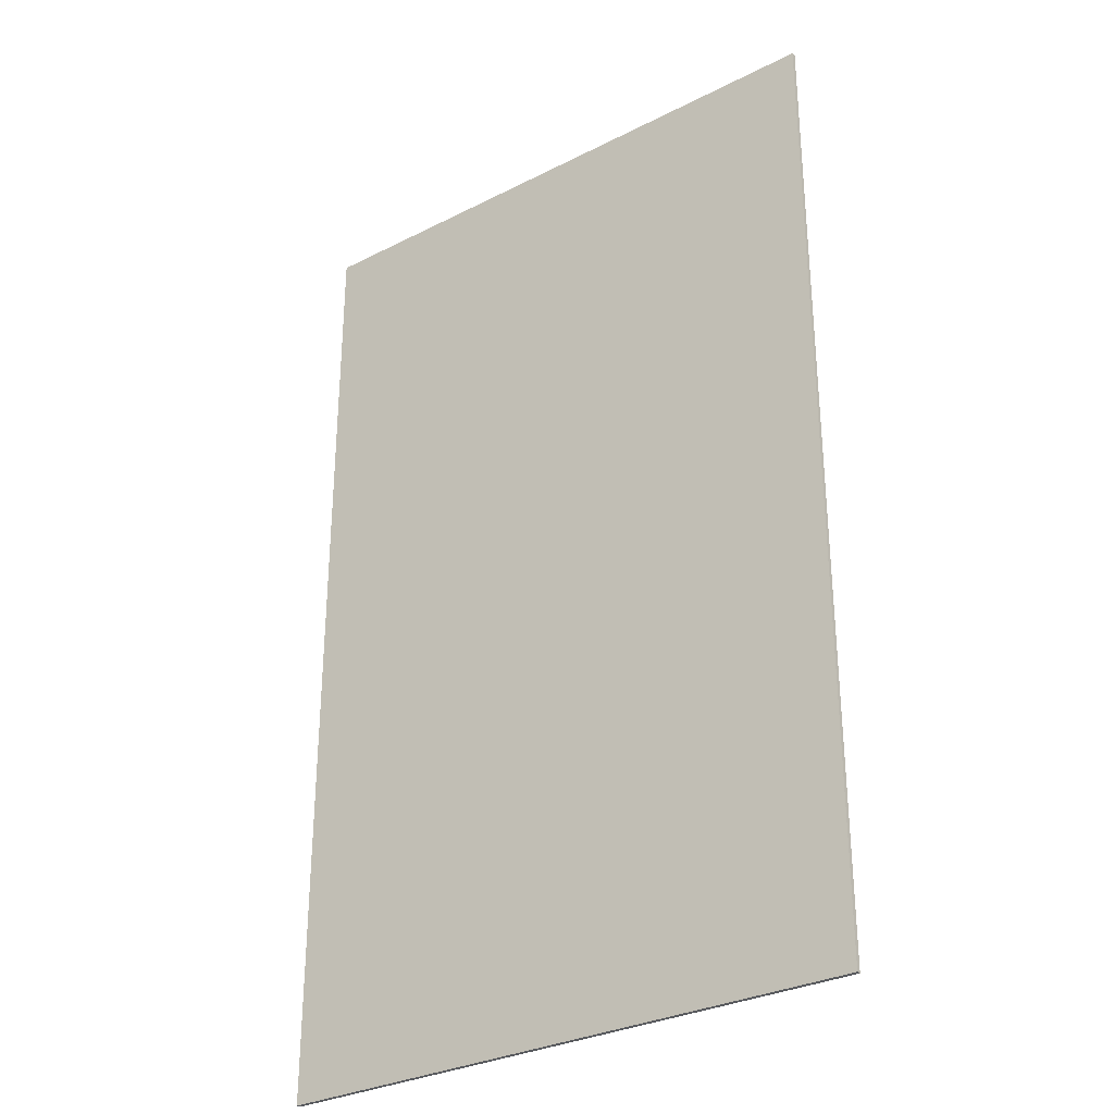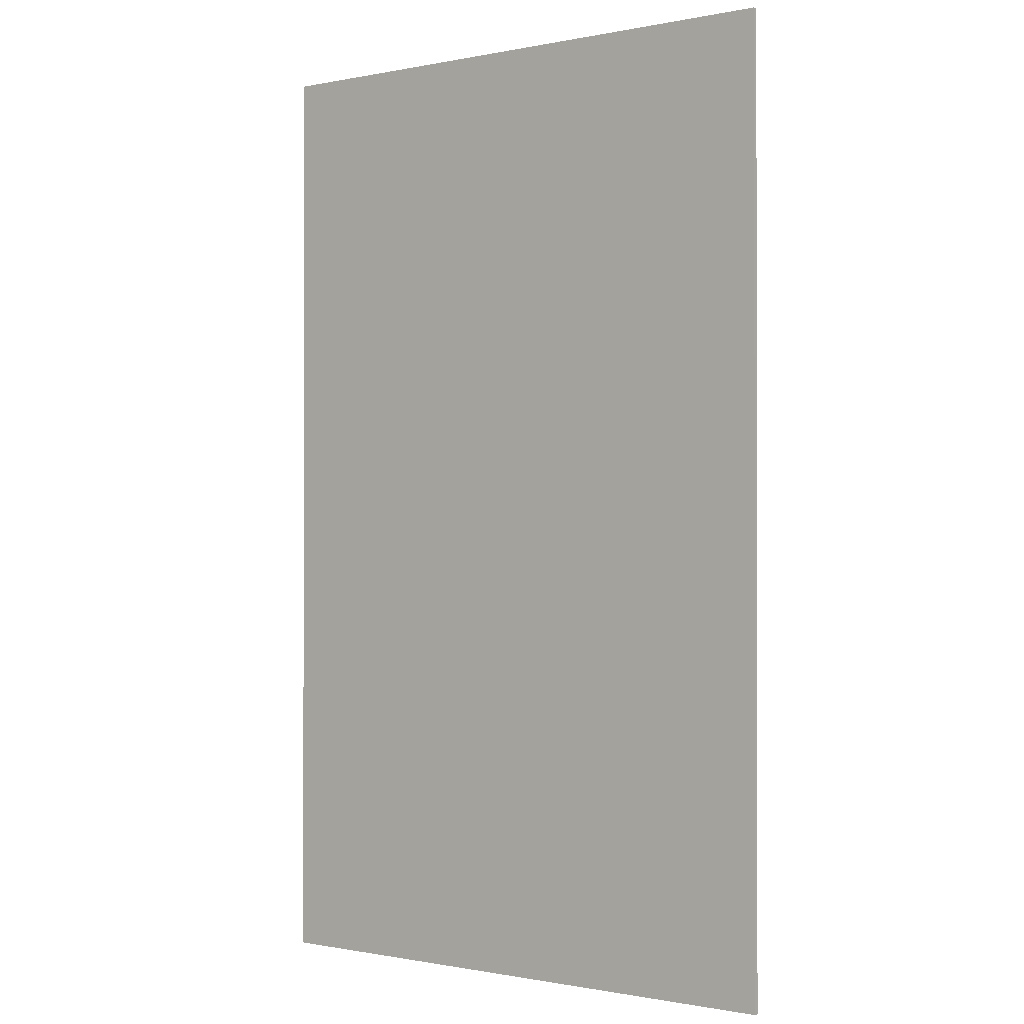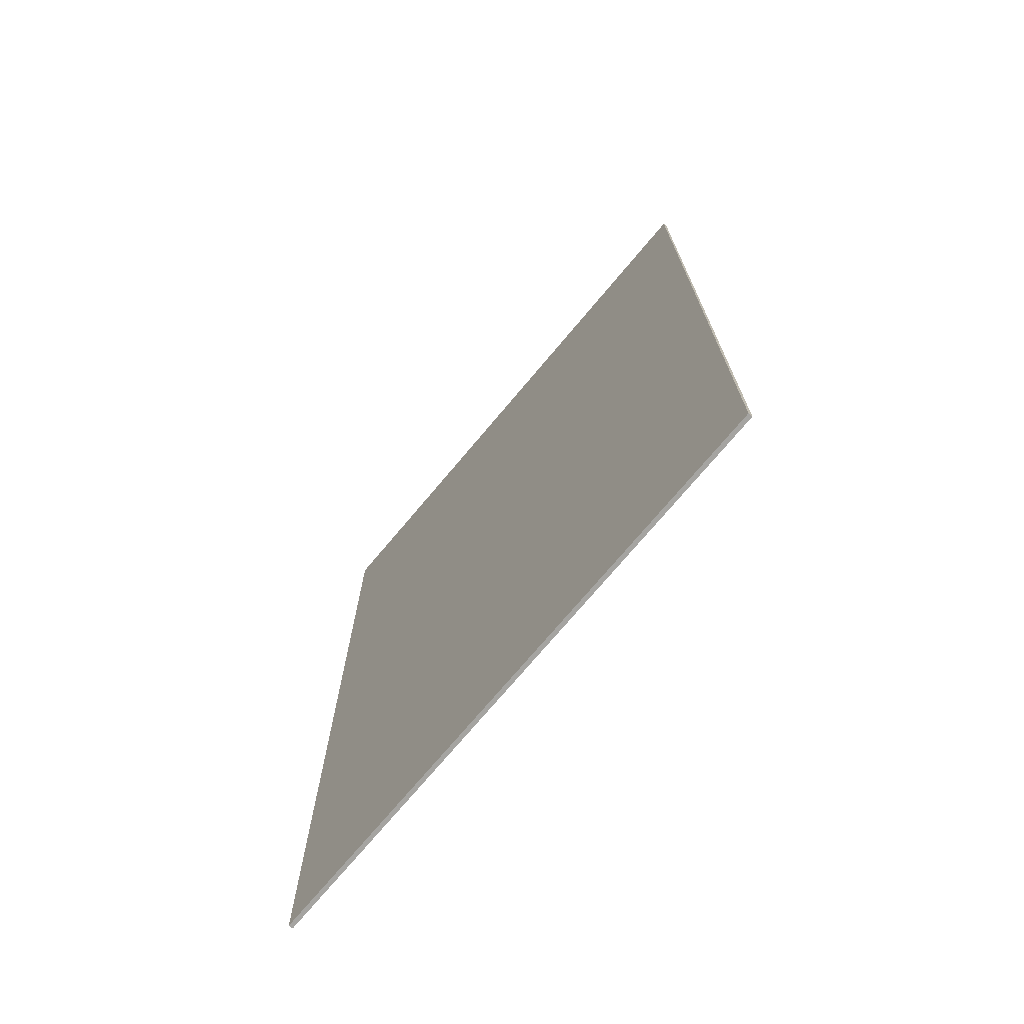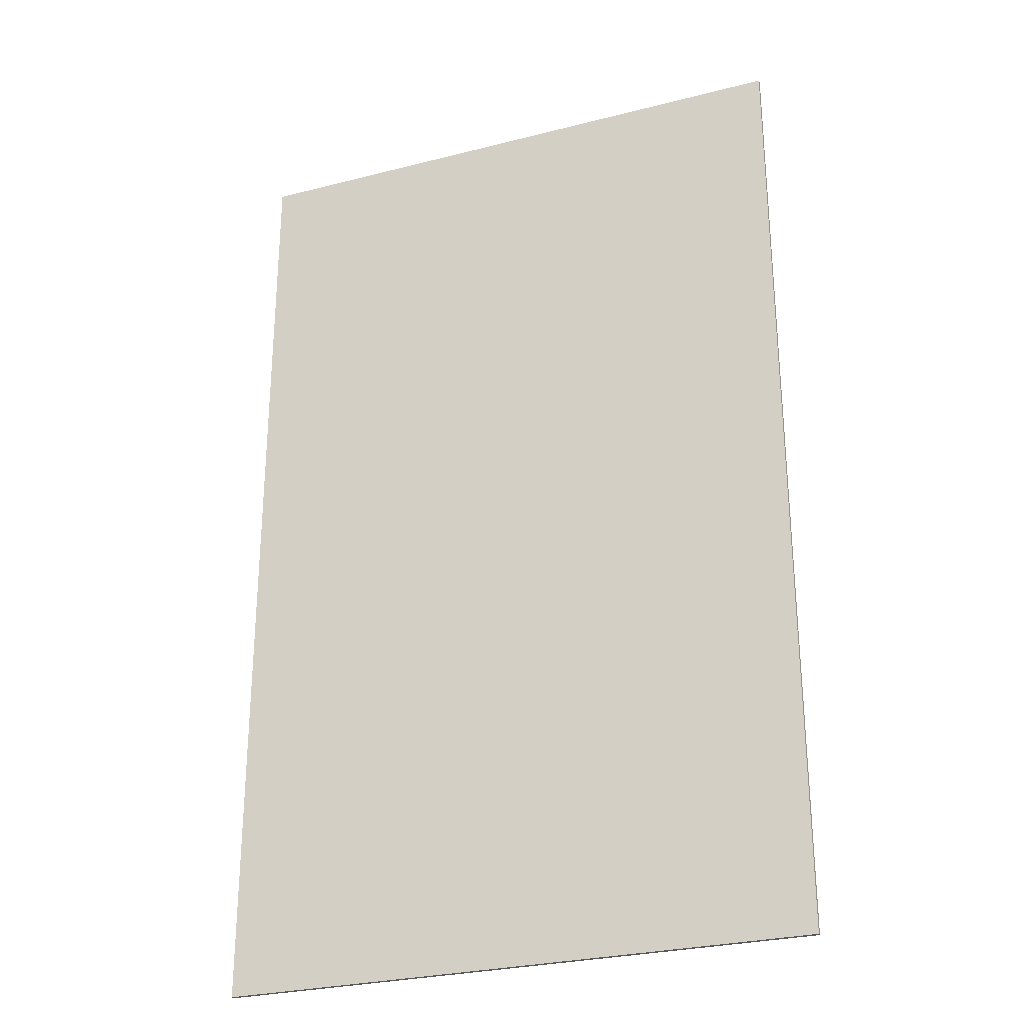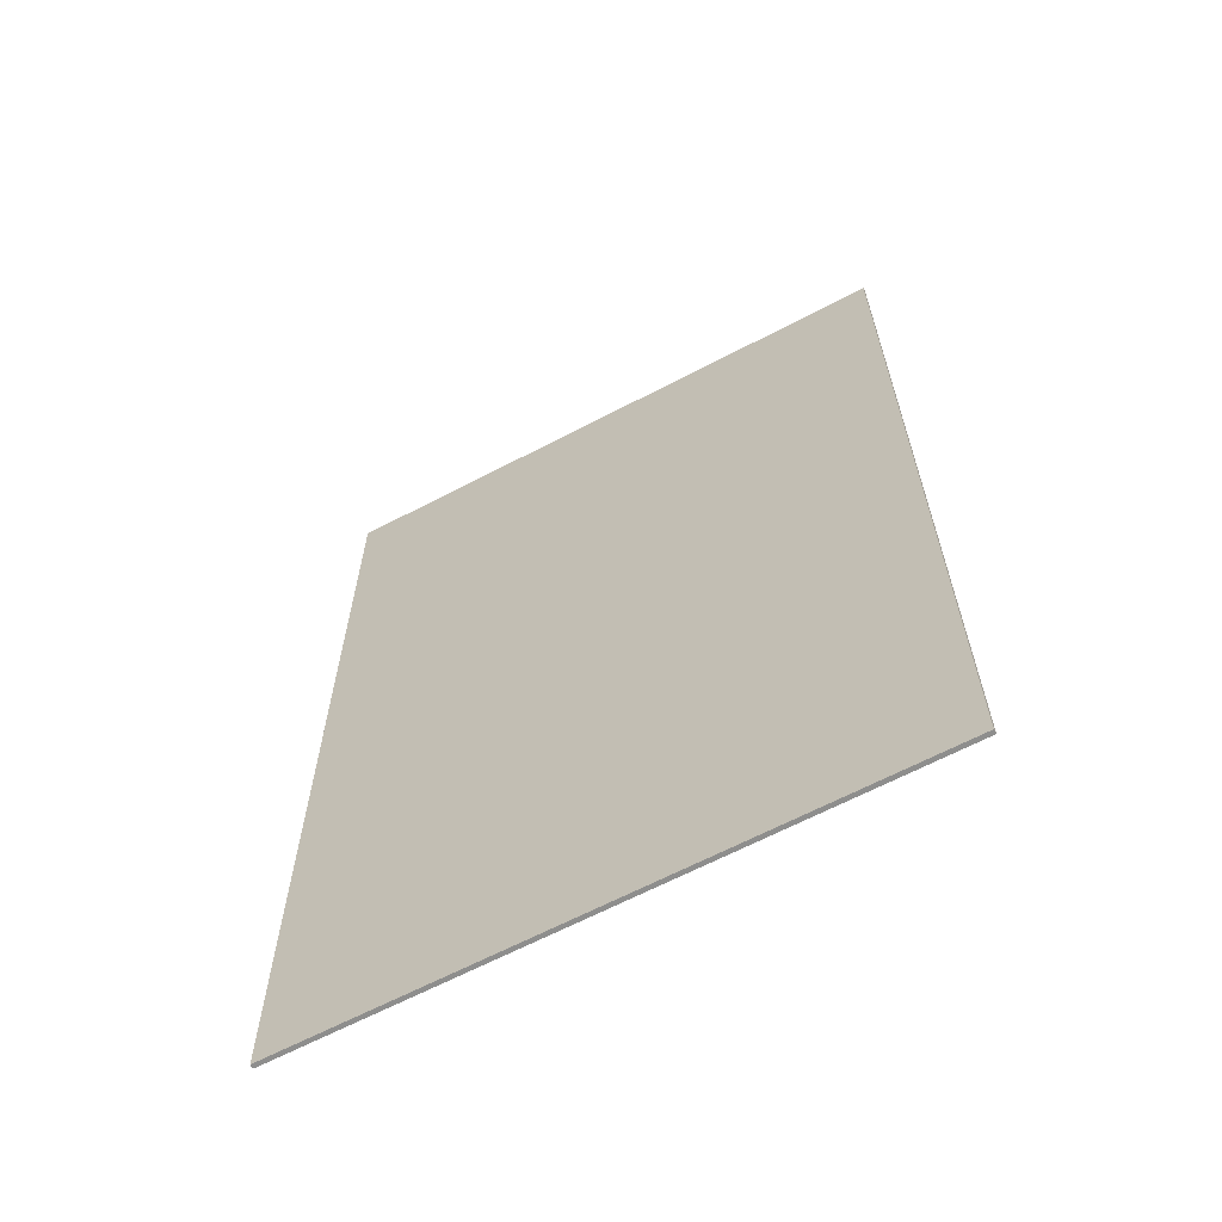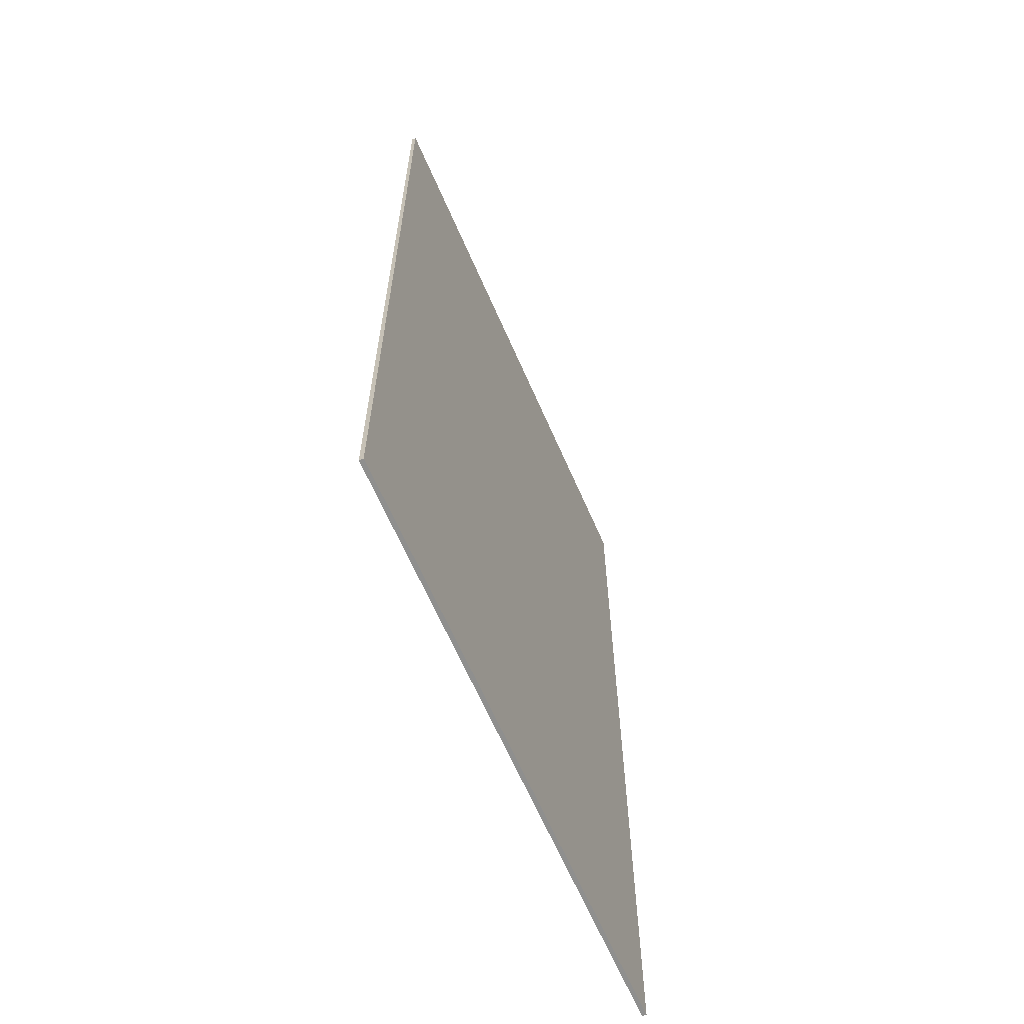
<metadata>
{"format":"obj","ext":"obj","renderer":"f3d","projection":"perspective","resolution":1024,"background":"white","views":[{"elev":-30.7,"azim":-143.8,"up":"+Z"},{"elev":-0.6,"azim":-142.7,"up":"+Z"},{"elev":-73.3,"azim":-130.0,"up":"+Z"},{"elev":-28.0,"azim":21.3,"up":"+Z"},{"elev":-64.8,"azim":27.8,"up":"+Z"},{"elev":-65.1,"azim":113.6,"up":"+Z"}]}
</metadata>
<code>
v 0.875 0 1.438
v 0.875 0 -1.438
v -0.875 0 -1.438
v -0.875 0 1.438
v -0.875 -0.0125 1.438
v 0.875 -0.0125 1.438
v 0.875 0 1.438
v -0.875 0 1.438
v -0.875 -0.0125 -1.438
v -0.875 -0.0125 1.438
v -0.875 0 1.438
v -0.875 0 -1.438
v 0.875 -0.0125 -1.438
v -0.875 -0.0125 -1.438
v -0.875 0 -1.438
v 0.875 0 -1.438
v 0.875 -0.0125 1.438
v 0.875 -0.0125 -1.438
v 0.875 0 -1.438
v 0.875 0 1.438
v -0.875 -0.0125 1.438
v -0.75 -0.0125 1.13
v -0.6731 -0.0125 1.144
v -0.6079 -0.0125 1.188
v -0.875 -0.0125 1.438
v -0.6079 -0.0125 1.188
v -0.5644 -0.0125 1.253
v -0.55 -0.0125 1.33
v 0.875 -0.0125 1.438
v 0.55 -0.0125 1.33
v 0.5644 -0.0125 1.253
v 0.6079 -0.0125 1.188
v 0.875 -0.0125 1.438
v 0.6079 -0.0125 1.188
v 0.6731 -0.0125 1.144
v 0.75 -0.0125 1.13
v 0.875 -0.0125 -1.438
v 0.875 -0.0125 1.438
v 0.75 -0.0125 1.13
v 0.525 -0.0125 -1.3
v -0.75 -0.0125 1.13
v -0.875 -0.0125 1.438
v -0.875 -0.0125 -1.438
v -0.525 -0.0125 -1.3
v 0.55 -0.0125 1.33
v 0.875 -0.0125 1.438
v -0.875 -0.0125 1.438
v -0.55 -0.0125 1.33
v -0.55 -0.0125 1.33
v -0.5644 -0.0125 1.253
v 0.5644 -0.0125 1.253
v 0.55 -0.0125 1.33
v -0.5644 -0.0125 1.253
v -0.6079 -0.0125 1.188
v 0.6079 -0.0125 1.188
v 0.5644 -0.0125 1.253
v -0.6079 -0.0125 1.188
v -0.6731 -0.0125 1.144
v 0.6731 -0.0125 1.144
v 0.6079 -0.0125 1.188
v -0.525 -0.0125 -1.3
v -0.875 -0.0125 -1.438
v 0.875 -0.0125 -1.438
v 0.525 -0.0125 -1.3
v -0.6731 -0.0125 1.144
v -0.75 -0.0125 1.13
v -0.525 -0.0125 -1.3
v 0.525 -0.0125 -1.3
v 0.525 -0.0125 -1.3
v 0.75 -0.0125 1.13
v 0.6731 -0.0125 1.144
v -0.6731 -0.0125 1.144
g mesh4448540
f 1 2 3
f 3 4 1
f 5 6 7
f 7 8 5
f 9 10 11
f 11 12 9
f 13 14 15
f 15 16 13
f 17 18 19
f 19 20 17
g mesh4448542
f 21 22 23
f 23 24 21
f 25 26 27
f 27 28 25
f 29 30 31
f 31 32 29
f 33 34 35
f 35 36 33
f 37 38 39
f 39 40 37
f 41 42 43
f 43 44 41
f 45 46 47
f 47 48 45
f 49 50 51
f 51 52 49
f 53 54 55
f 55 56 53
f 57 58 59
f 59 60 57
f 61 62 63
f 63 64 61
f 65 66 67
f 67 68 65
f 69 70 71
f 71 72 69

</code>
